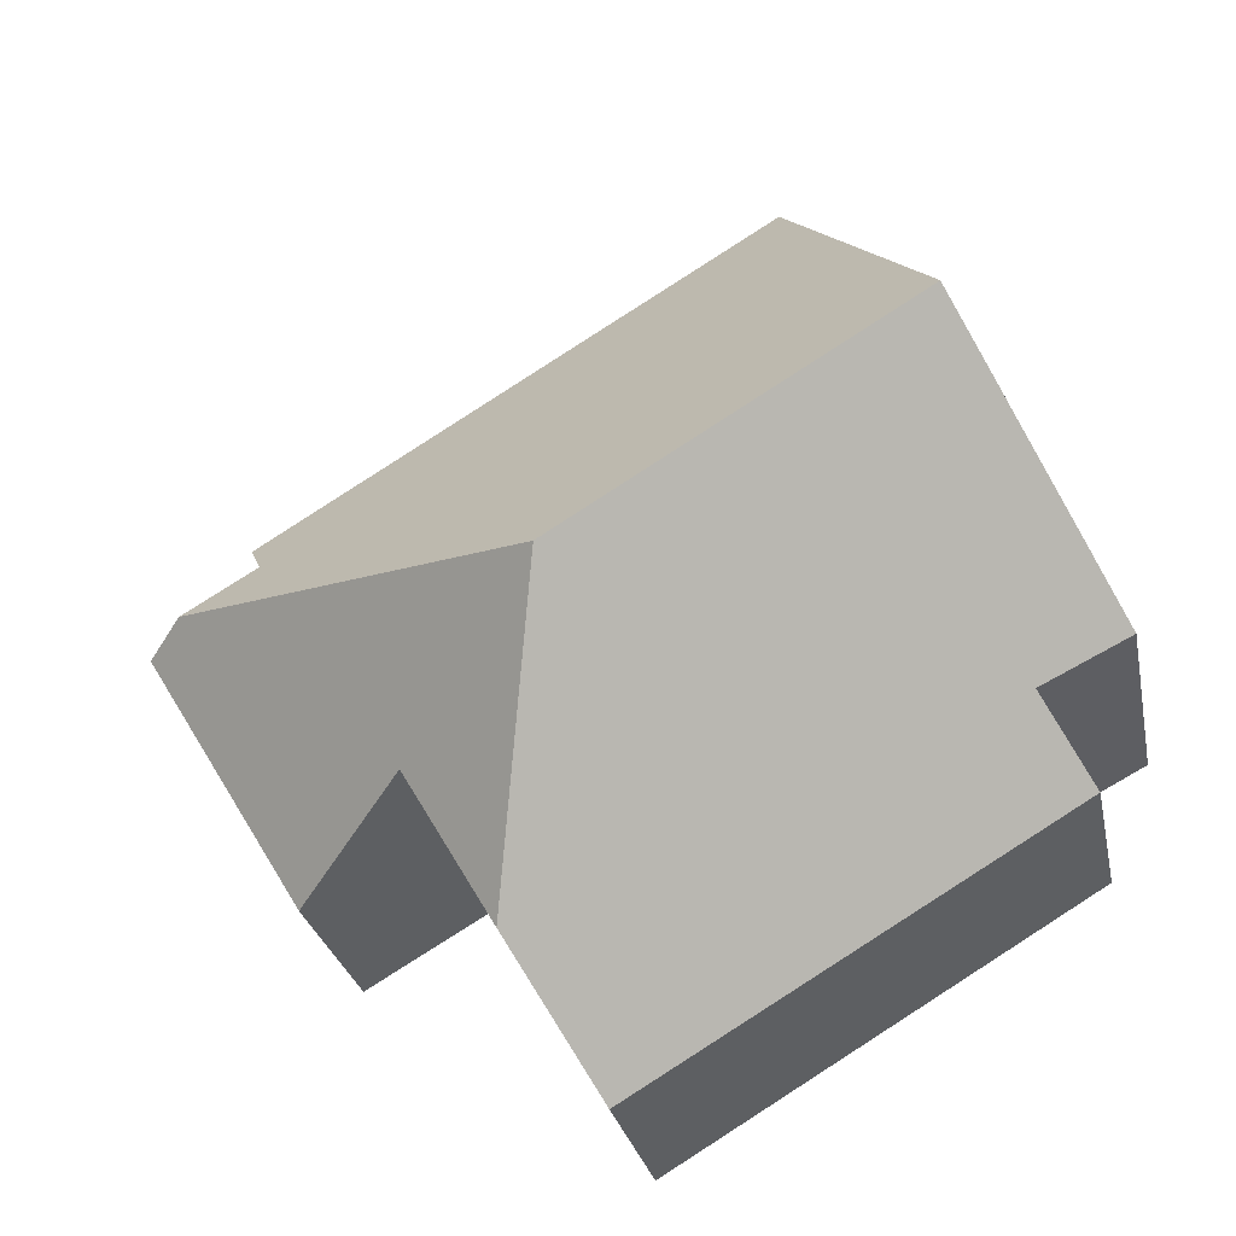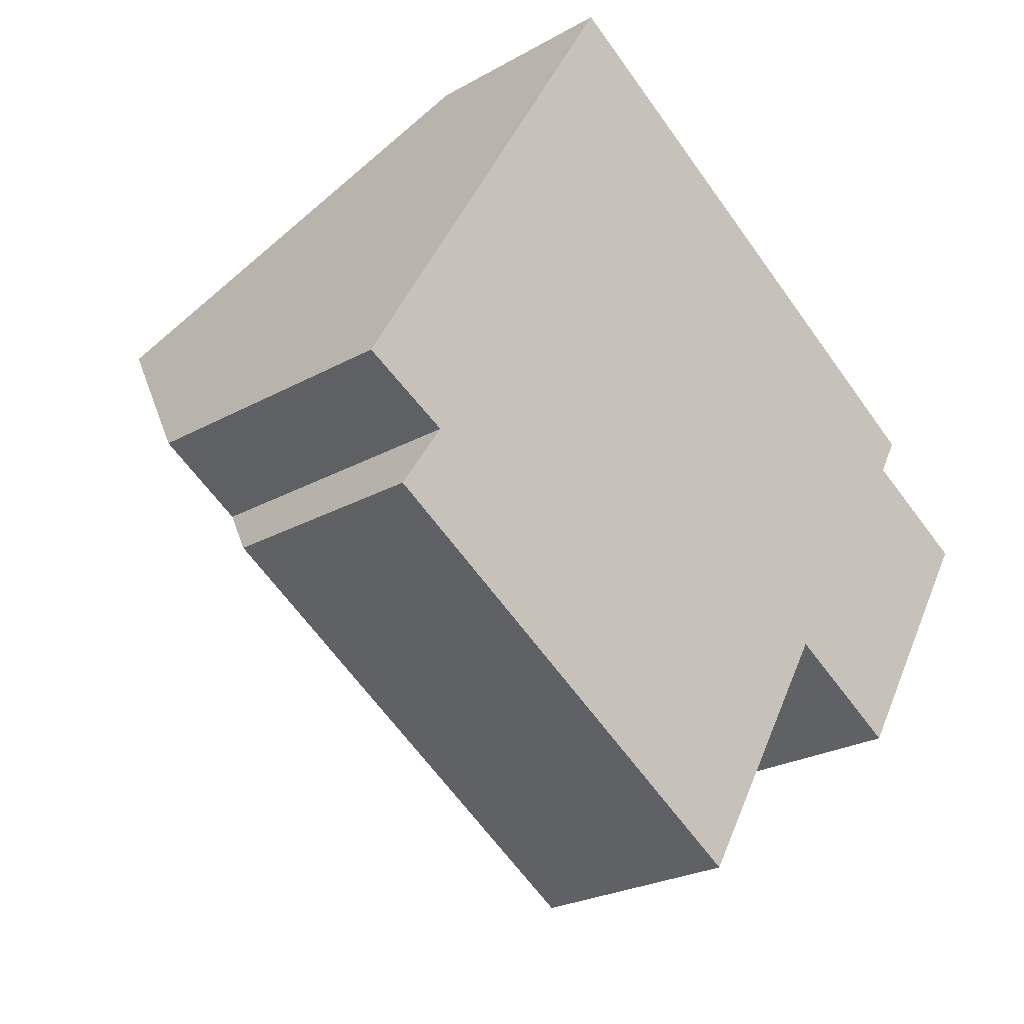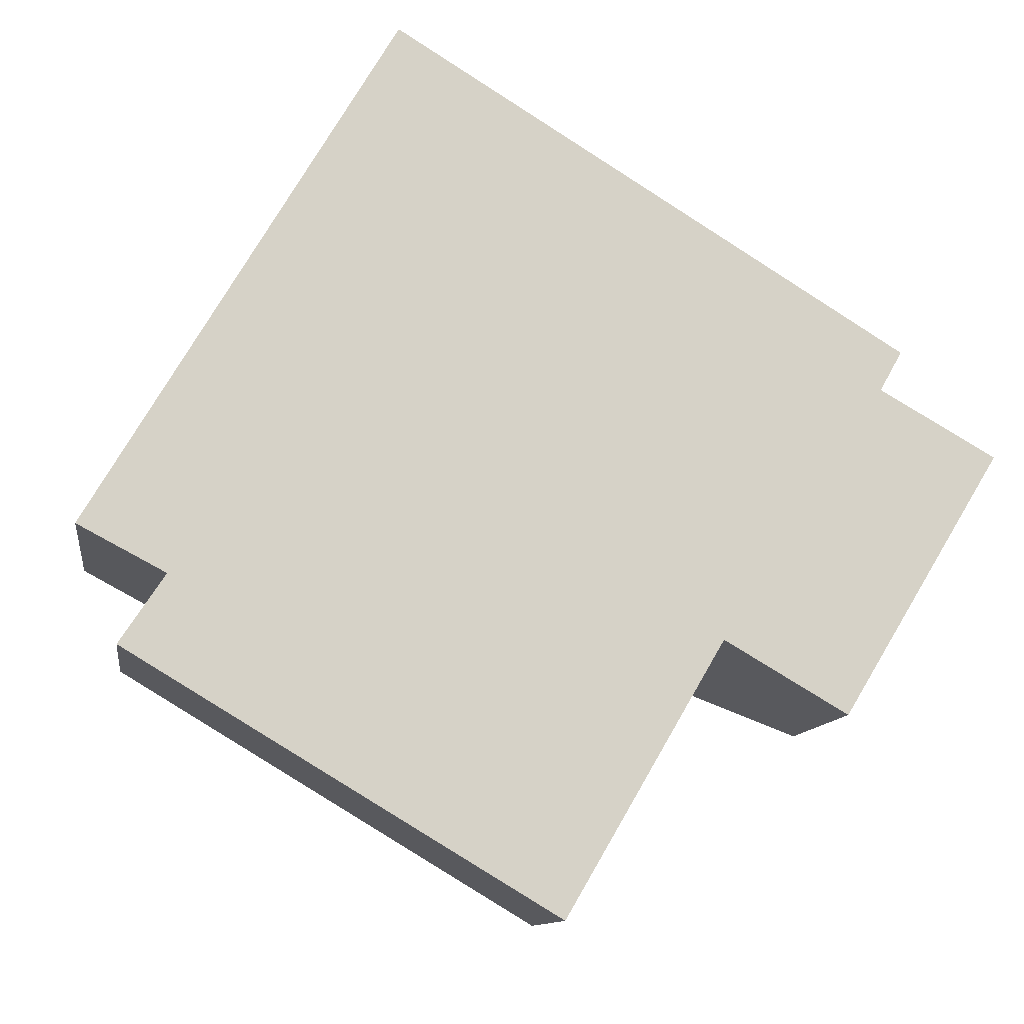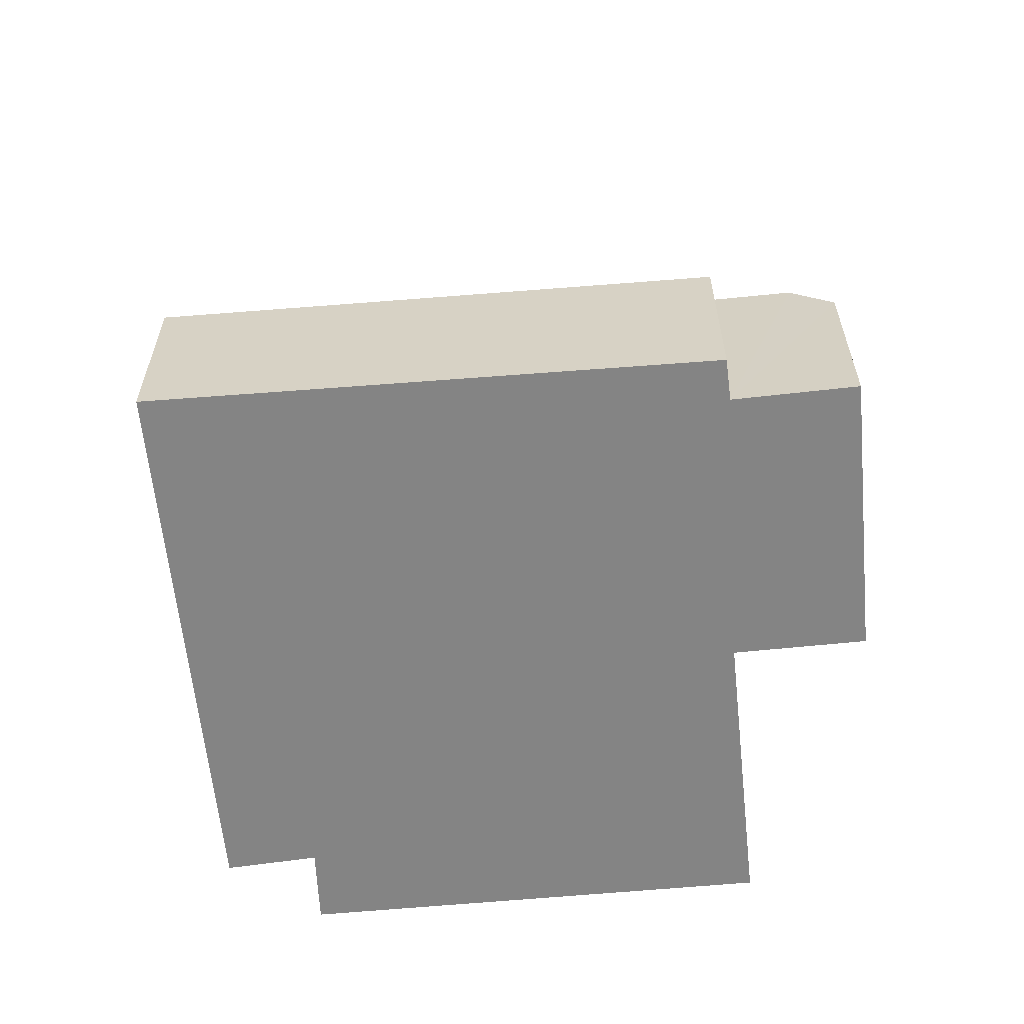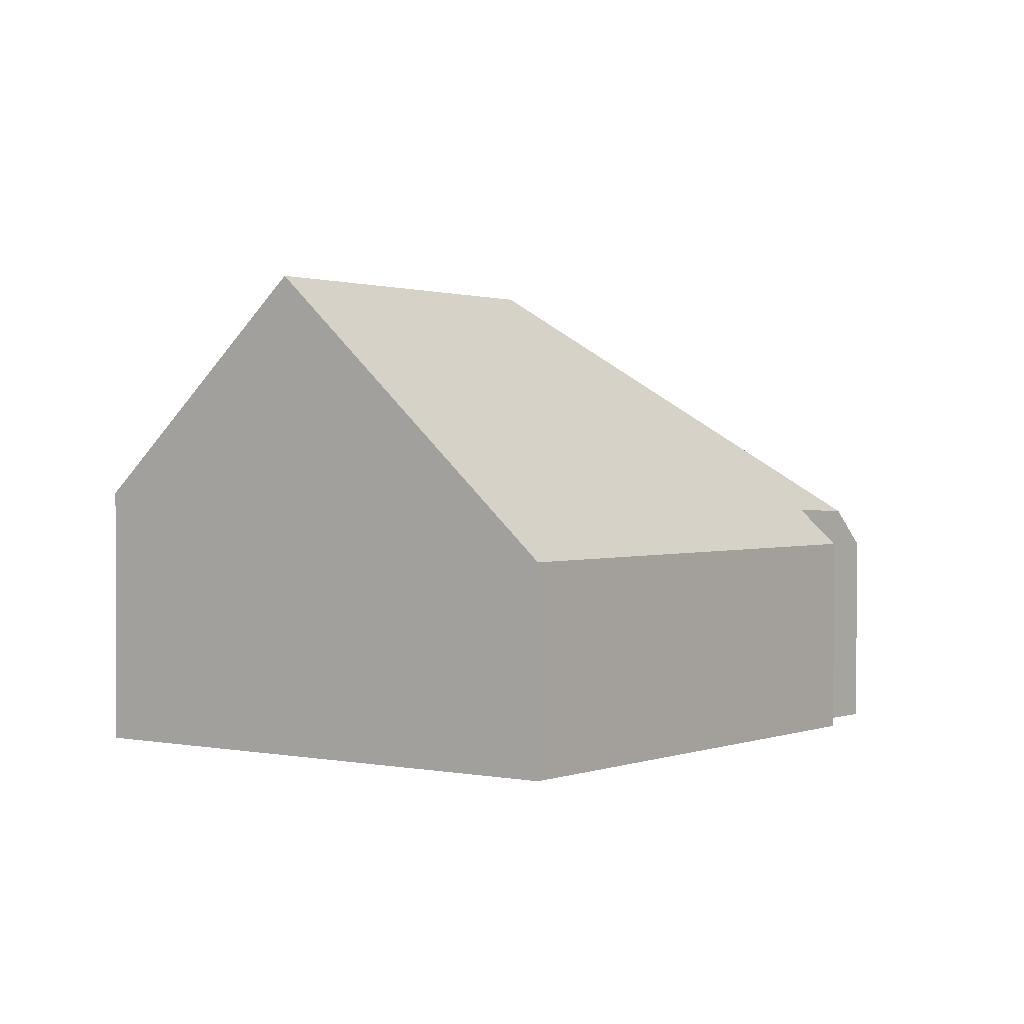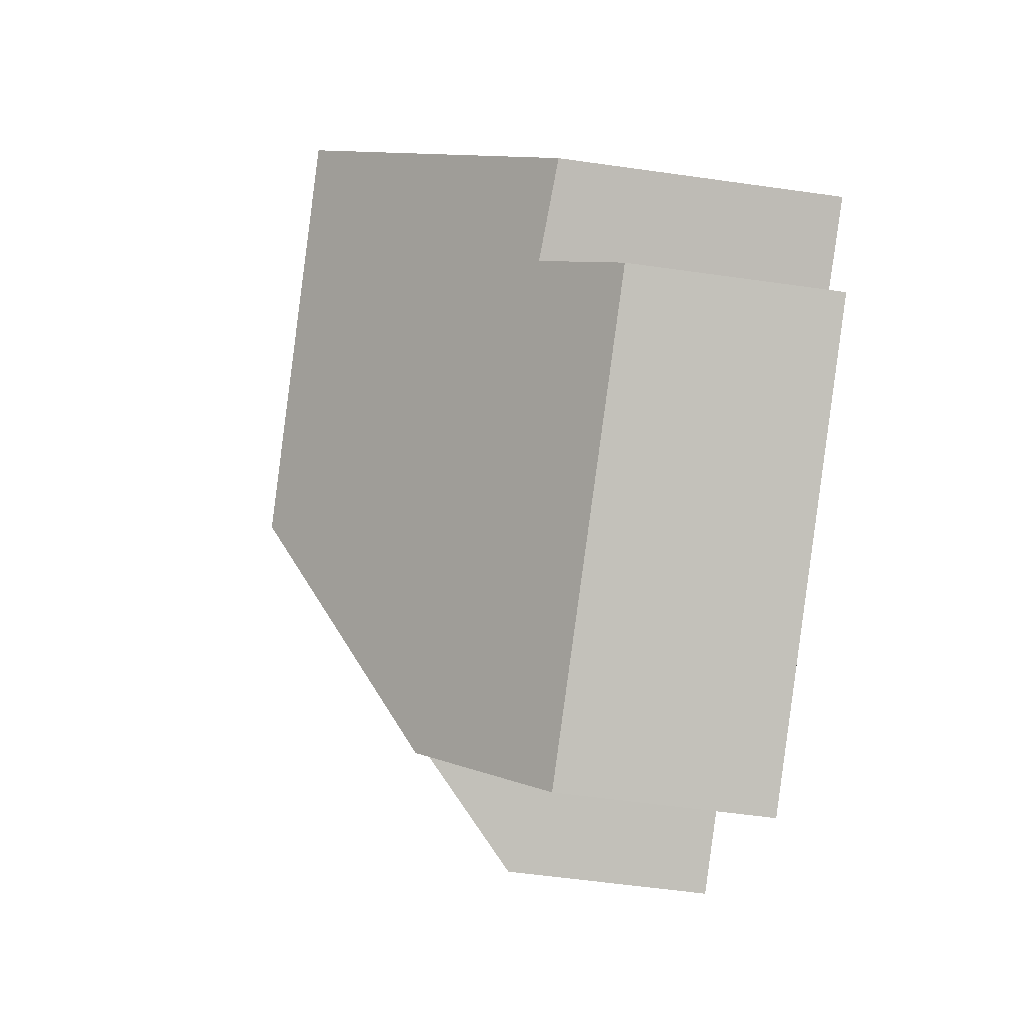
<metadata>
{"format":"obj","ext":"obj","renderer":"f3d","projection":"perspective","resolution":1024,"background":"white","views":[{"elev":-27.1,"azim":-168.9,"up":"+Z"},{"elev":-24.3,"azim":-47.0,"up":"+Z"},{"elev":-10.9,"azim":-8.0,"up":"+Z"},{"elev":-61.3,"azim":36.3,"up":"+Y"},{"elev":0.9,"azim":-21.9,"up":"+Y"},{"elev":-56.4,"azim":-98.5,"up":"+Z"}]}
</metadata>
<code>
v  12.5 3.558 -2.853
v  14.47 4.219 1.889
v  15.13 3.551 1.513
v  7.905 8.457 0.275
v  10.45 5.651 -1.657
v  8.995 5.619 -4.159
v  0.702 3.493 -1.913
v  7.819 3.56 -6.175
v  1.461 4.705 -0.768
v  2.219 8.457 3.751
v  0 4.611 2.823e-16
v  13.57 3.596 3.267
v  5.056 3.538 8.548
v  13.21 4.257 2.611
v  7.819 3.781e-16 -6.175
v  0.702 1.171e-16 -1.913
v  1.461 4.703e-17 -0.768
v  0 0 0
v  10.45 1.015e-16 -1.657
v  12.5 1.747e-16 -2.853
v  2.219 -2.297e-16 3.751
v  5.056 -5.234e-16 8.548
v  13.57 -2e-16 3.267
v  13.21 -1.599e-16 2.611
v  15.13 -9.264e-17 1.513
v  14.47 -1.157e-16 1.889
v  8.995 2.547e-16 -4.159
g defaultobject
f 1 2 3
f 2 1 4
f 4 1 5
f 4 5 6
f 7 6 8
f 6 7 4
f 4 7 9
f 4 9 10
f 10 9 11
f 12 10 13
f 10 12 4
f 4 12 14
f 4 14 2
f 15 7 8
f 7 15 16
f 17 11 9
f 11 17 18
f 1 19 5
f 19 1 20
f 7 17 9
f 17 7 16
f 18 10 11
f 10 18 13
f 13 18 21
f 13 21 22
f 13 23 12
f 23 13 22
f 24 2 14
f 2 24 3
f 3 24 25
f 25 24 26
f 12 24 14
f 24 12 23
f 3 20 1
f 20 3 25
f 19 6 5
f 6 19 8
f 8 19 15
f 15 19 27
f 18 17 21
f 22 24 23
f 24 22 19
f 19 22 27
f 27 22 15
f 15 22 17
f 15 17 16
f 17 22 21
f 26 20 25
f 20 26 24
f 20 24 19

</code>
